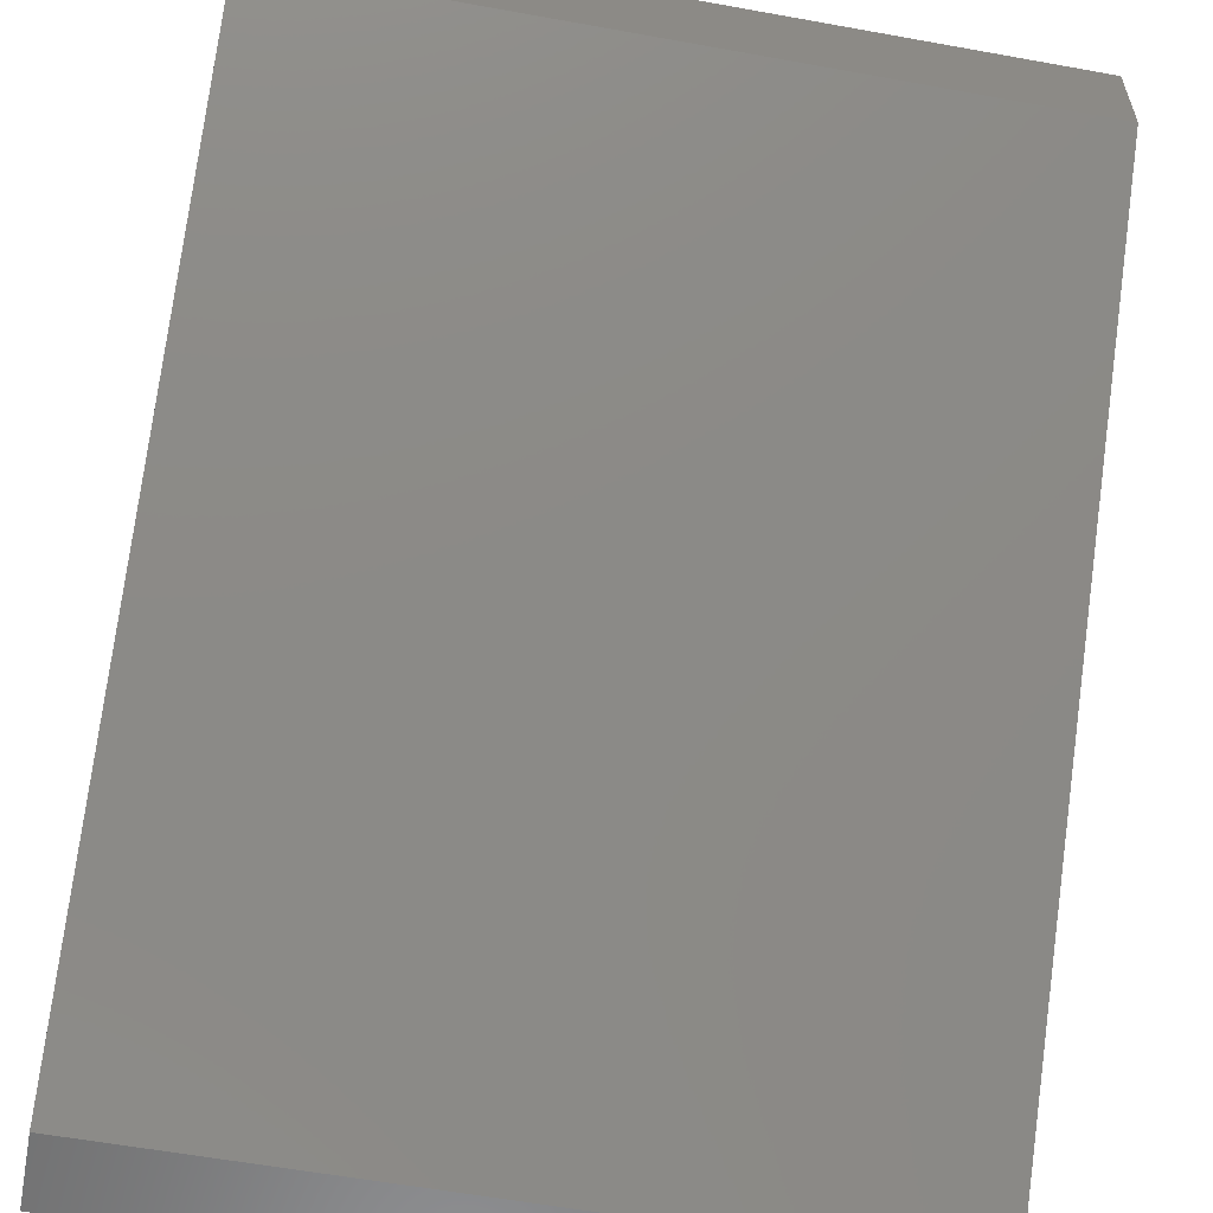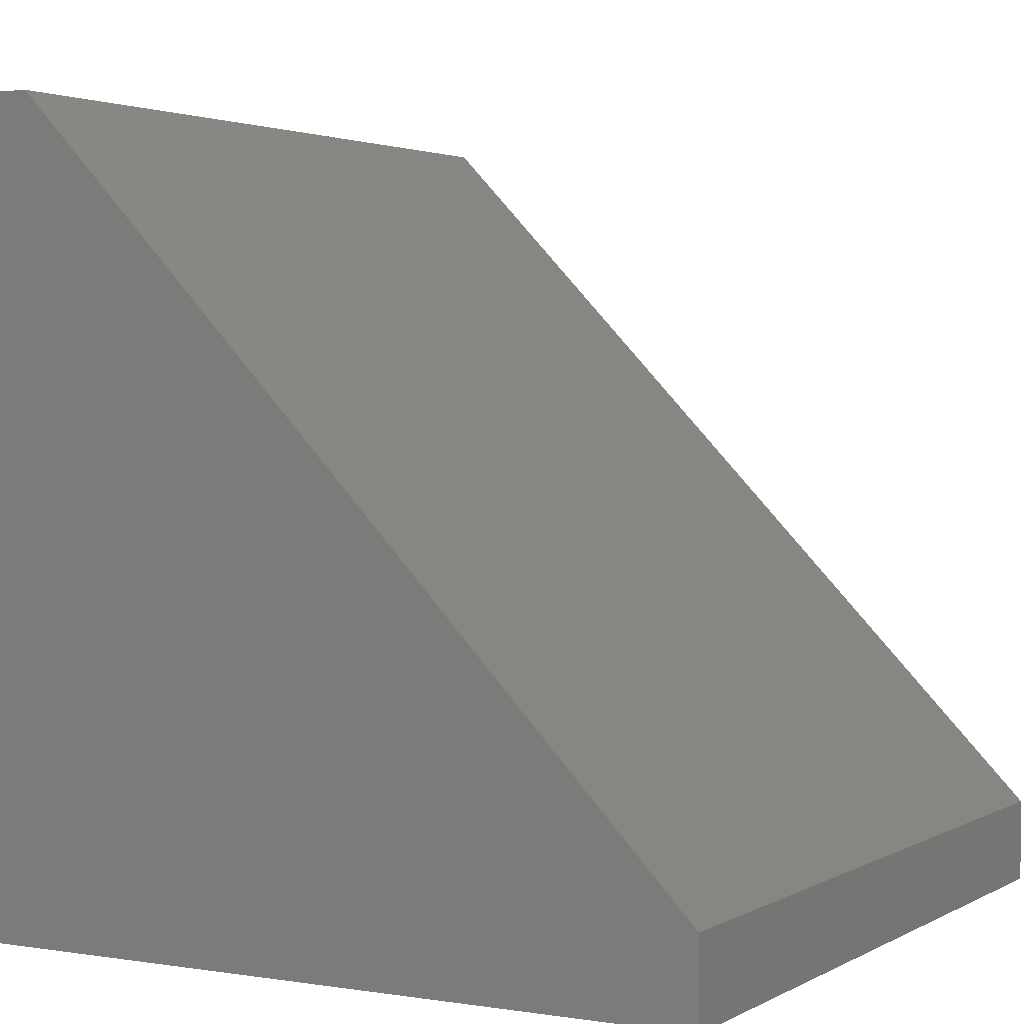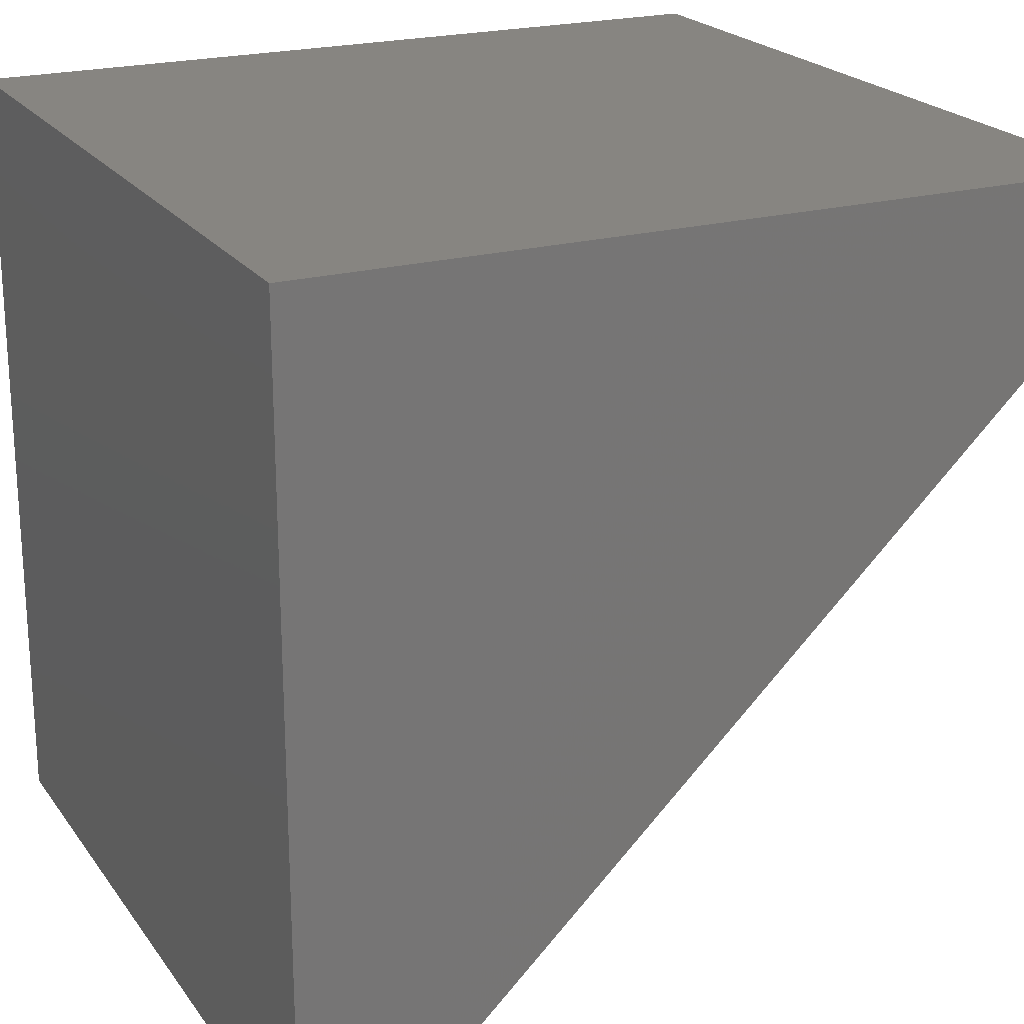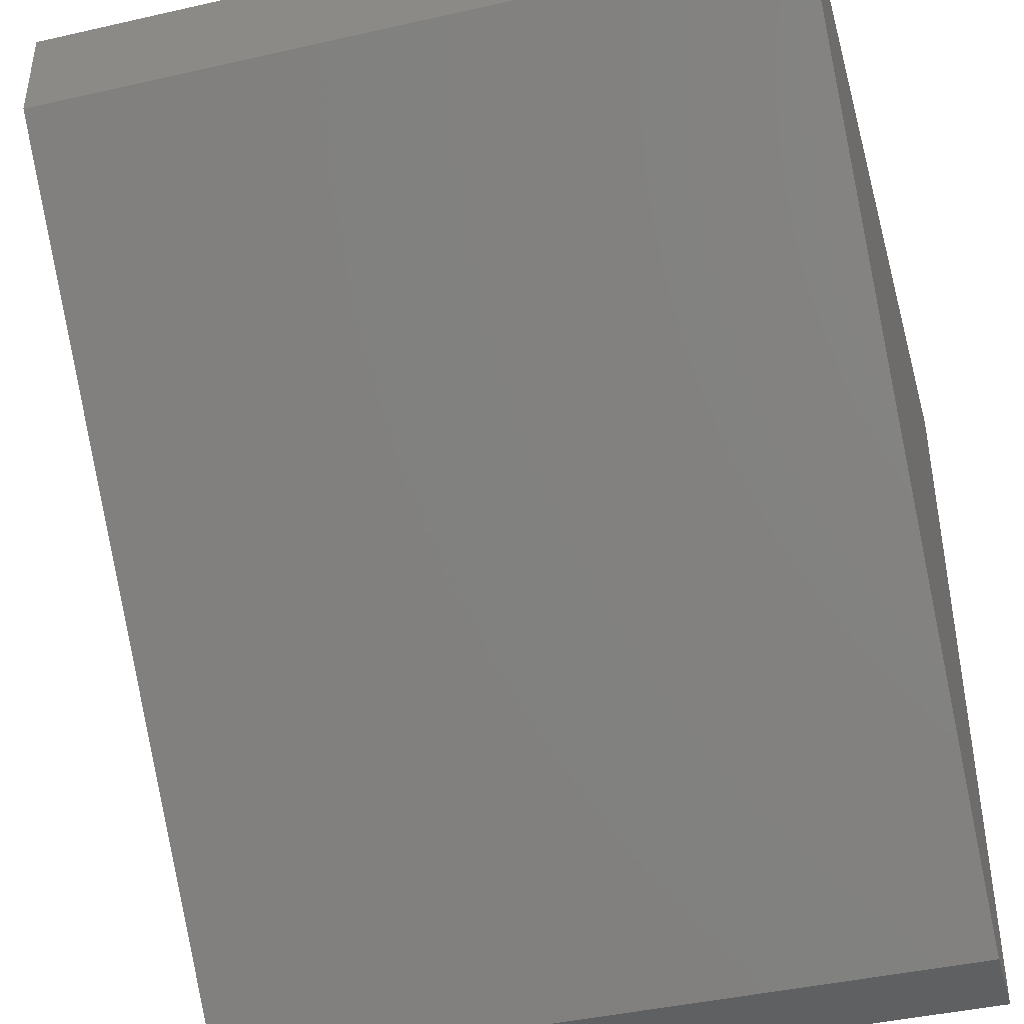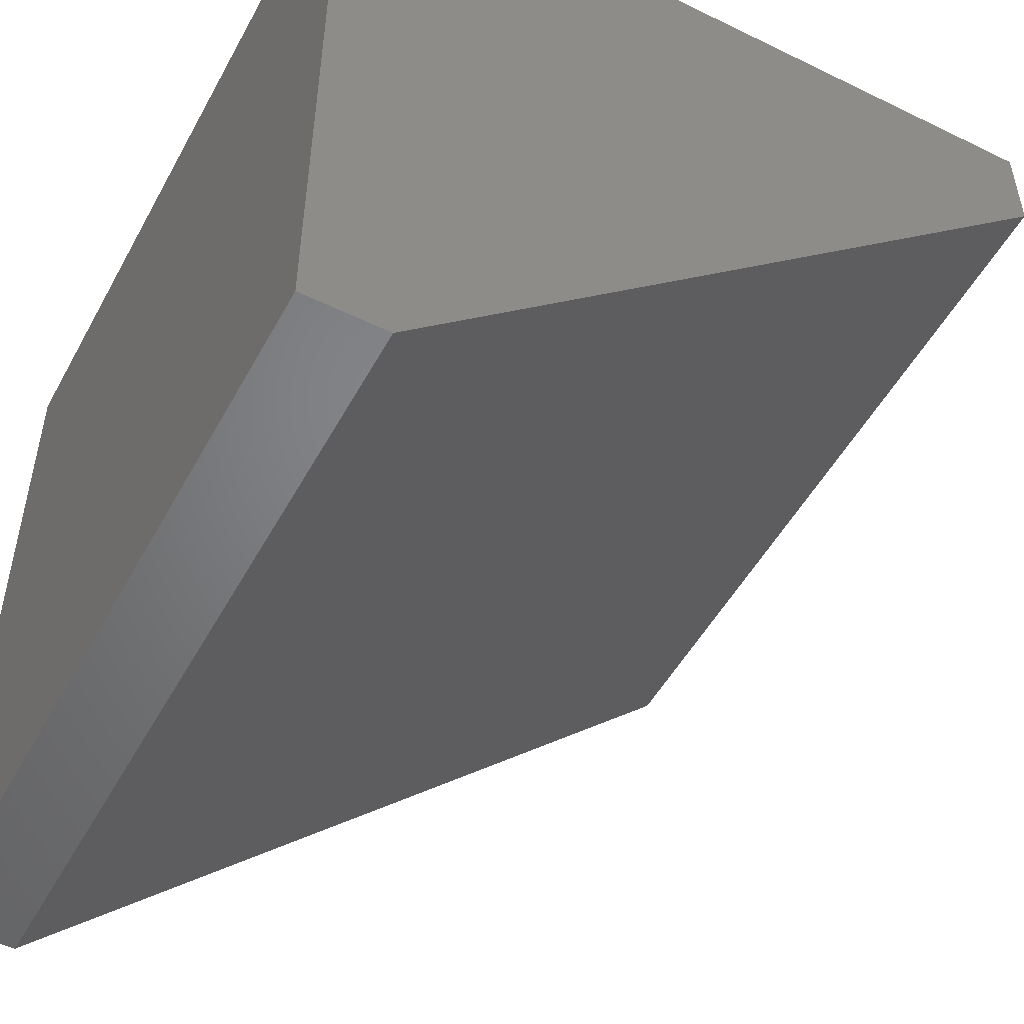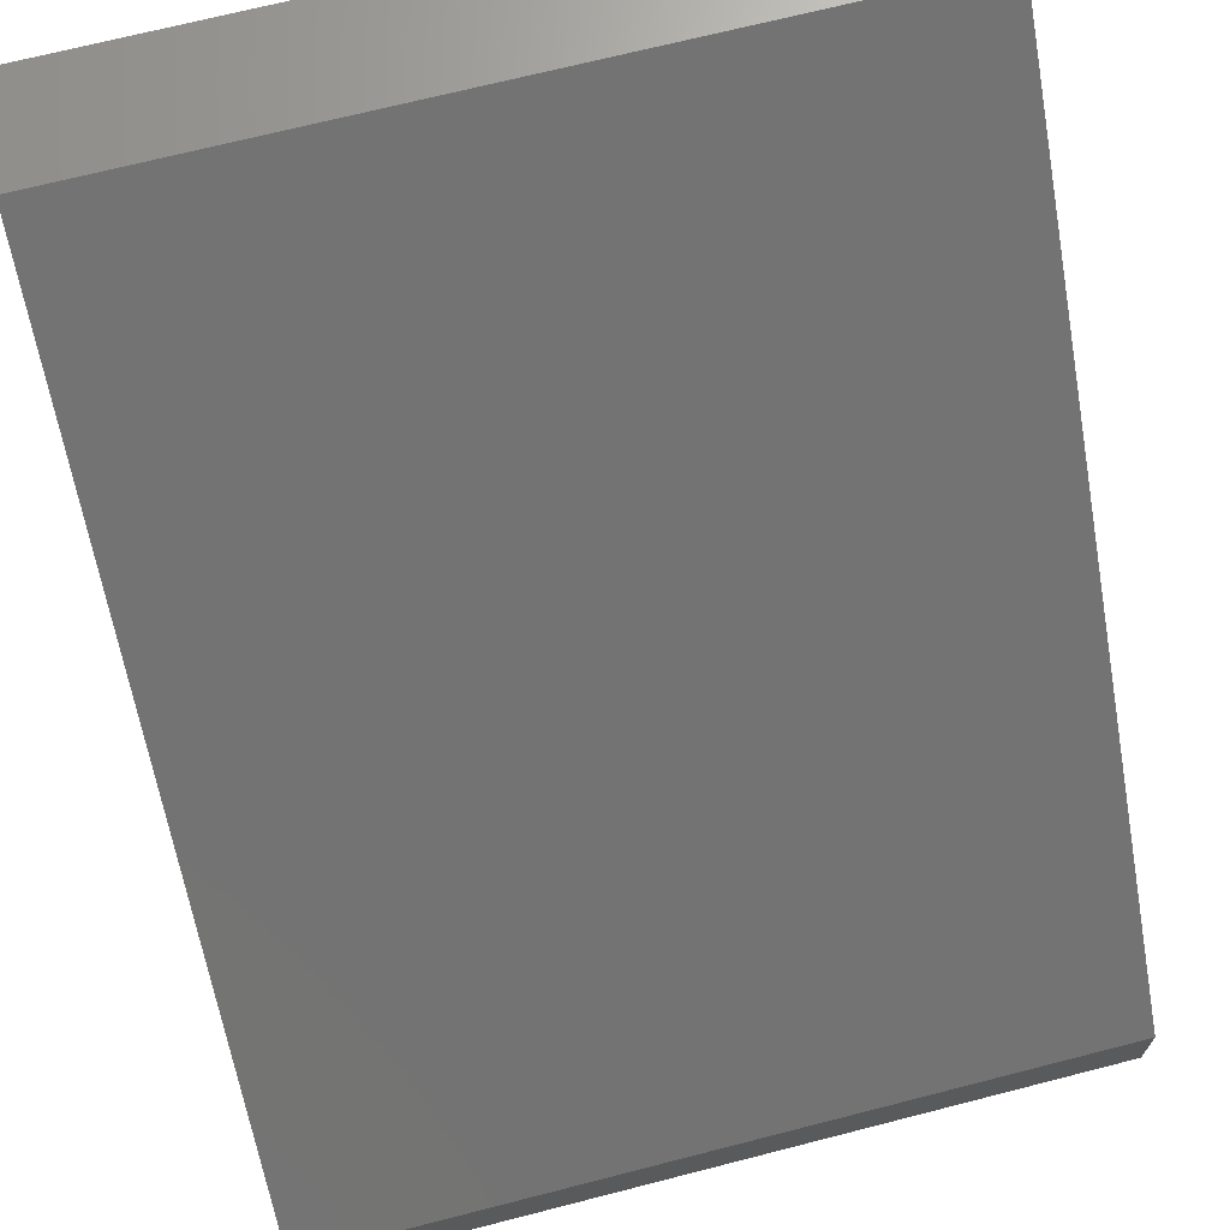
<metadata>
{"format":"stl","ext":"stl","renderer":"f3d","projection":"perspective","resolution":1024,"background":"white","views":[{"elev":-58.6,"azim":-10.6,"up":"+Y"},{"elev":2.5,"azim":-60.5,"up":"+Z"},{"elev":21.6,"azim":-115.8,"up":"+Y"},{"elev":-42.4,"azim":15.2,"up":"+Y"},{"elev":-51.0,"azim":-118.0,"up":"+Y"},{"elev":69.5,"azim":-14.4,"up":"+Z"}]}
</metadata>
<code>
# stl→obj: 10 verts, 16 faces
v -0.2969 0.2578 0.75
v 0.4531 0.2578 0.75
v -0.2969 0.3594 0.75
v 0.4531 0.3594 0.75
v -0.2969 0.3594 0
v -0.2969 -0.3906 0
v -0.2969 -0.3906 0.07812
v 0.4531 -0.3906 0
v 0.4531 0.3594 0
v 0.4531 -0.3906 0.07812
f 1 2 3
f 3 2 4
f 5 6 3
f 3 6 7
f 3 7 1
f 8 9 10
f 10 9 4
f 10 4 2
f 6 8 7
f 7 8 10
f 2 1 10
f 10 1 7
f 6 5 8
f 8 5 9
f 9 5 4
f 4 5 3

</code>
